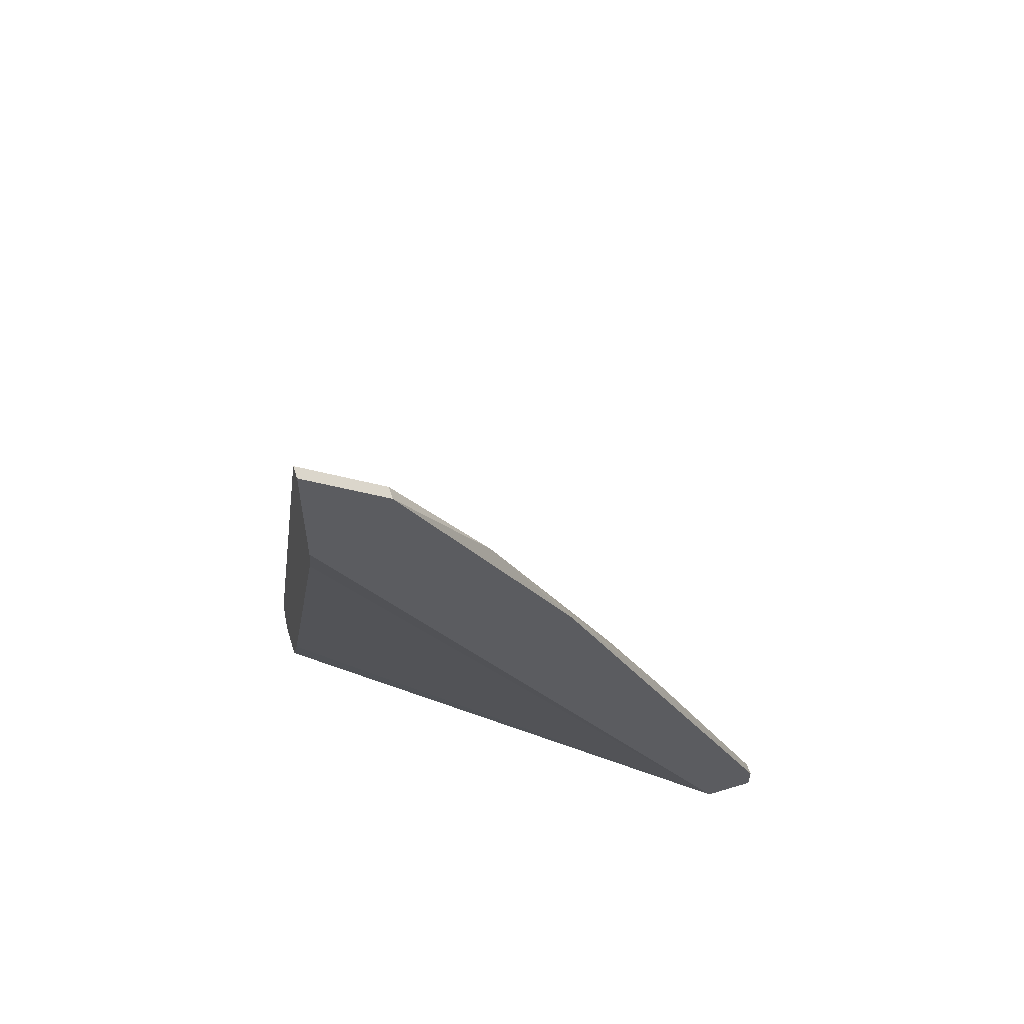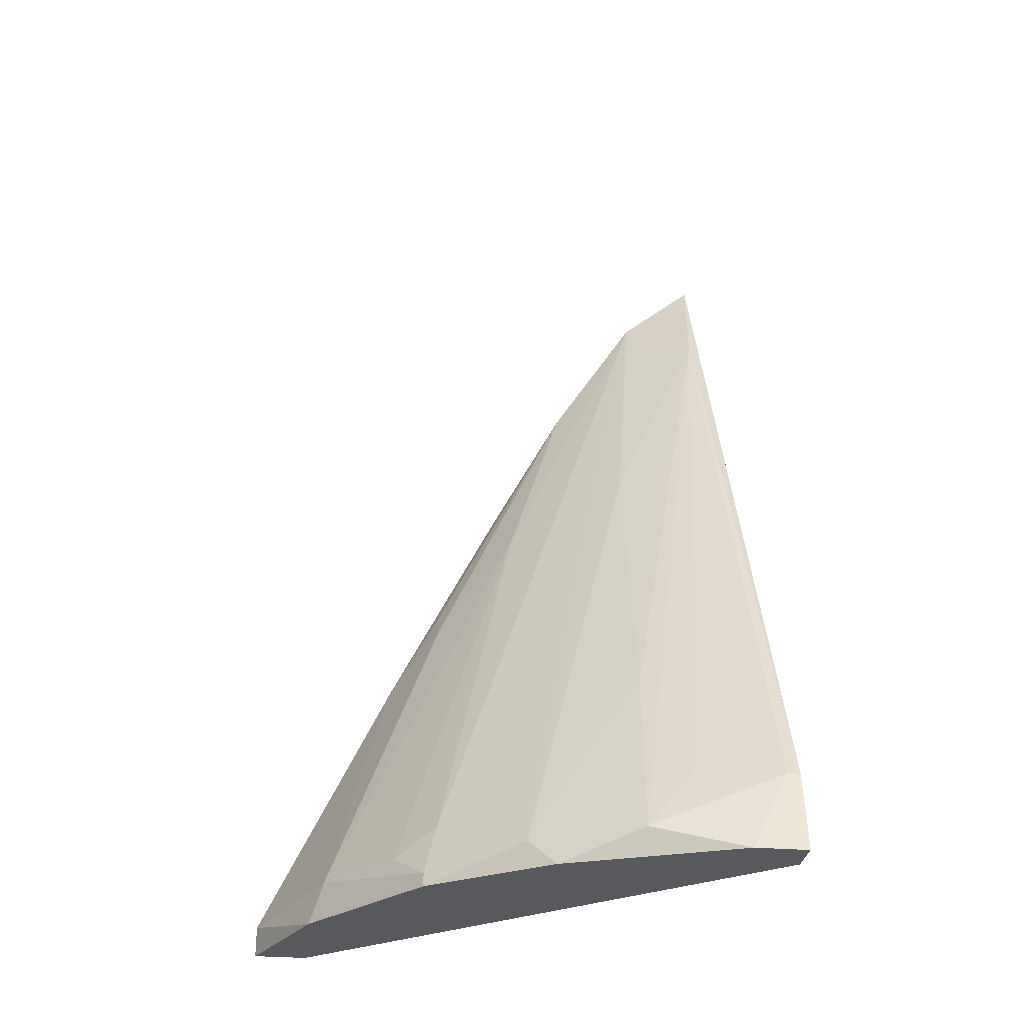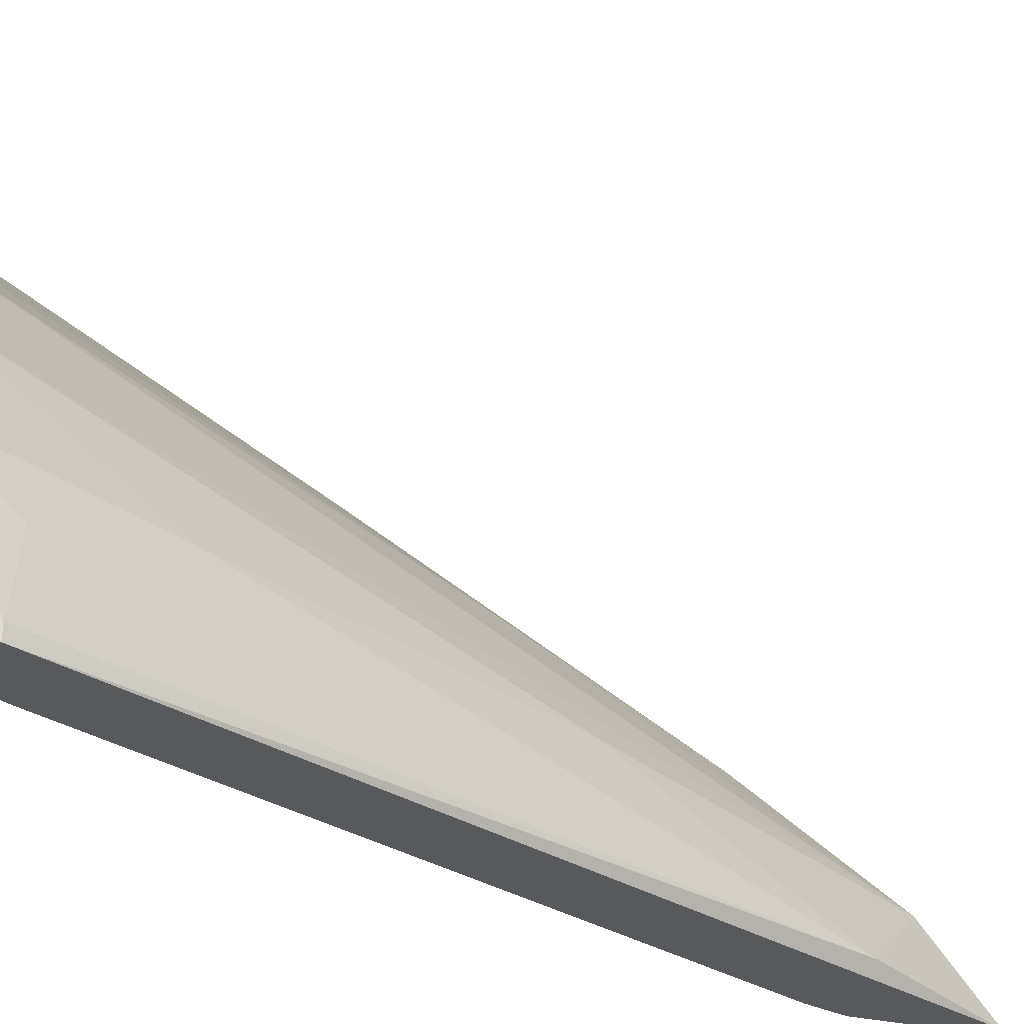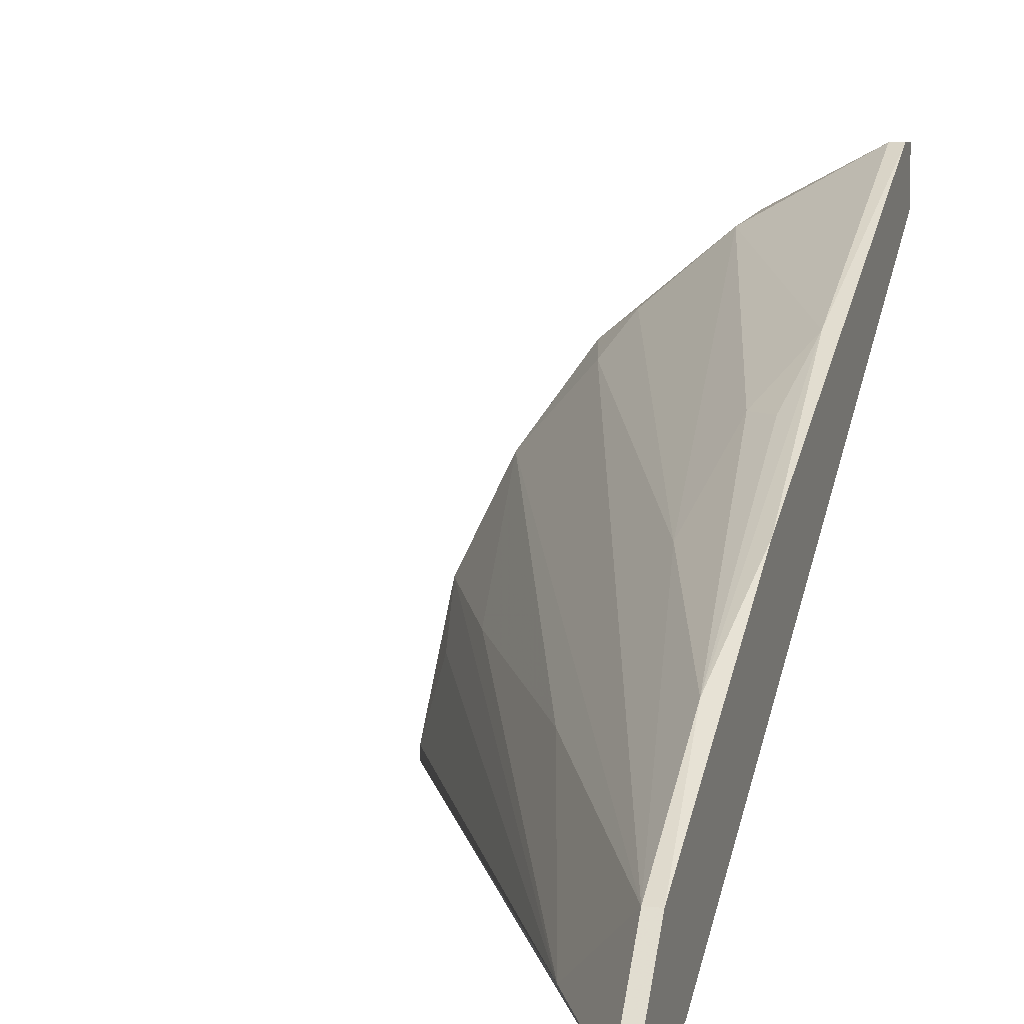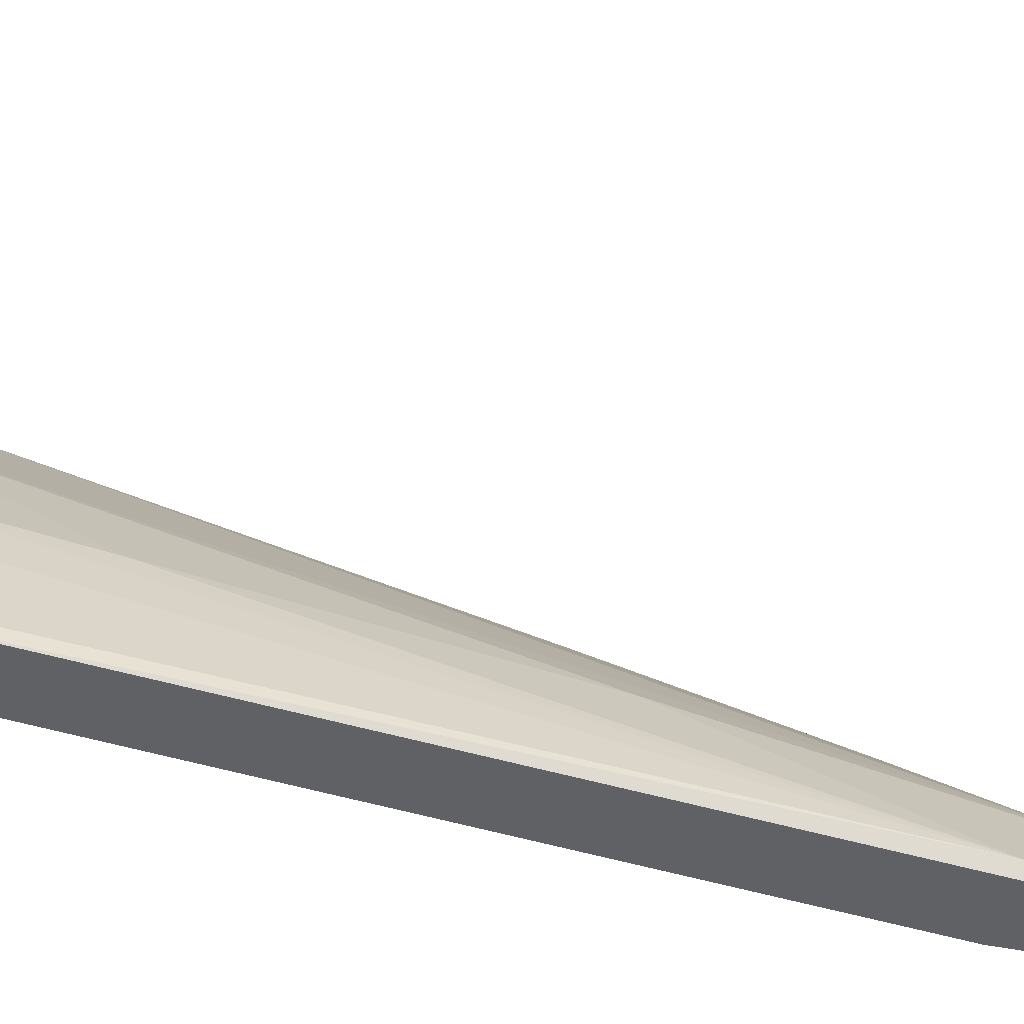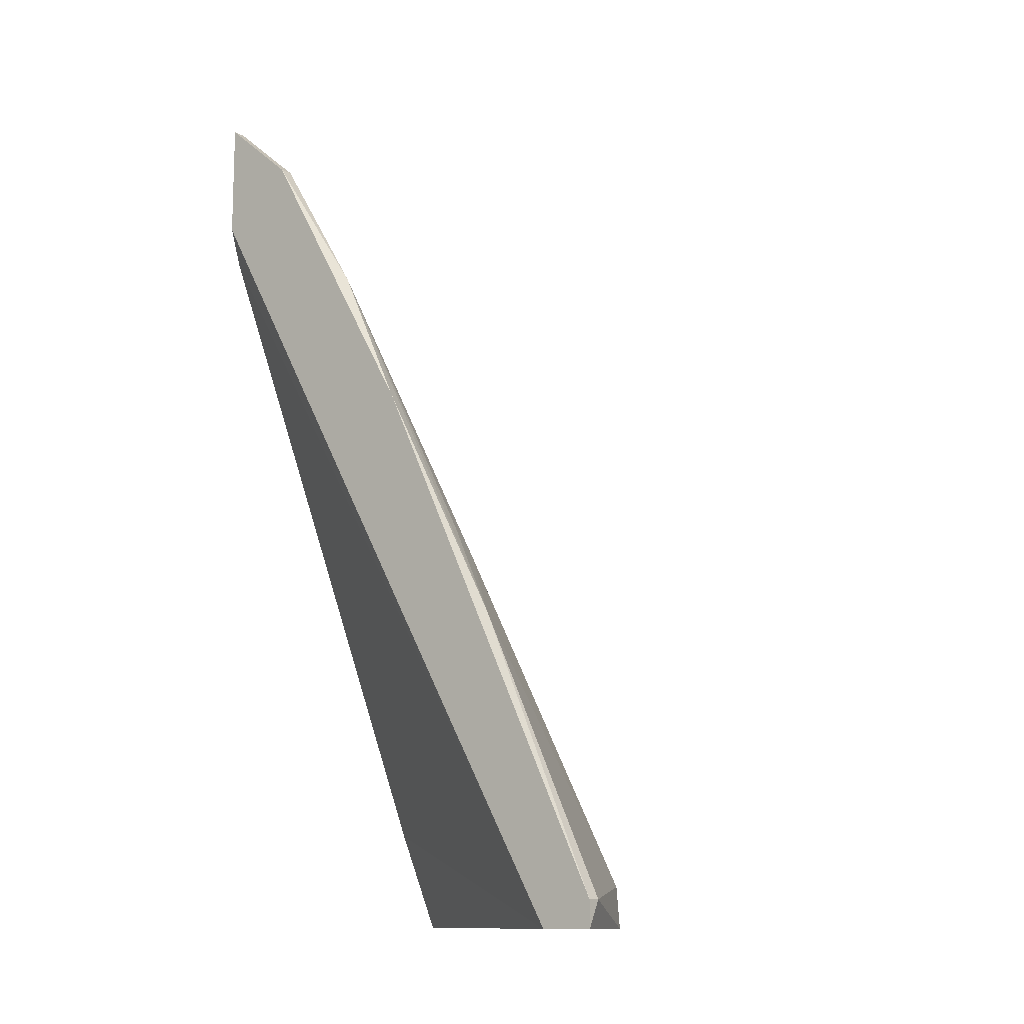
<metadata>
{"format":"obj","ext":"obj","renderer":"f3d","projection":"perspective","resolution":1024,"background":"white","views":[{"elev":56.4,"azim":72.4,"up":"+Z"},{"elev":-29.5,"azim":-97.0,"up":"+Z"},{"elev":-29.2,"azim":-110.0,"up":"+Y"},{"elev":6.5,"azim":16.1,"up":"+Y"},{"elev":-48.2,"azim":-84.2,"up":"+Y"},{"elev":-12.0,"azim":129.1,"up":"+Z"}]}
</metadata>
<code>
v -0.04971 0.007909 -0.04573
v -0.04971 0.01211 -0.04573
v -0.0371 0.03417 -0.04047
v -0.01925 0.03732 -0.02156
v -0.01925 0.007909 0.0257
v -0.01925 0.007909 0.0131
v -0.01925 0.04782 -0.04363
v -0.01925 0.01422 0.02045
v -0.01925 0.02157 0.008894
v -0.0245 0.00896 0.01519
v -0.0245 0.02682 -0.007917
v -0.0203 0.03311 -0.0142
v -0.0413 0.01842 -0.02892
v -0.04235 0.007909 -0.03732
v -0.0434 0.02787 -0.04363
v -0.04446 0.02577 -0.04573
v -0.02765 0.04362 -0.04573
v -0.03815 0.03521 -0.04468
v -0.03815 0.03521 -0.04573
v -0.0287 0.04257 -0.04258
v -0.0224 0.03311 -0.01631
v -0.04655 0.007909 -0.04573
v -0.04655 0.01526 -0.03838
v -0.04761 0.01947 -0.04363
v -0.035 0.03732 -0.04258
v -0.02975 0.01736 -0.003714
v -0.01819 0.007909 0.0257
v -0.01819 0.007909 0.01624
v -0.01819 0.02787 -0.002665
v -0.01819 0.04782 -0.04573
v -0.01819 0.04782 -0.04363
v -0.01819 0.01422 0.02045
v -0.01819 0.04362 -0.04573
v -0.04866 0.00896 -0.03943
v -0.04866 0.007909 -0.03943
f 4 29 31
f 1 2 33
f 1 33 22
f 28 1 22
f 28 33 27
f 1 28 27
f 2 1 35
f 1 27 35
f 33 2 30
f 27 33 30
f 33 28 6
f 28 22 6
f 6 22 14
f 22 33 14
f 33 6 14
f 18 15 3
f 15 8 3
f 27 30 29
f 15 18 19
f 30 2 19
f 10 8 26
f 8 15 26
f 24 2 34
f 2 35 34
f 35 10 34
f 18 20 17
f 20 7 17
f 7 30 17
f 19 18 17
f 30 19 17
f 8 10 5
f 27 8 5
f 10 35 5
f 35 27 5
f 8 9 11
f 3 8 11
f 2 24 16
f 24 15 16
f 15 19 16
f 19 2 16
f 24 10 13
f 15 24 13
f 10 26 13
f 26 15 13
f 9 8 32
f 8 27 32
f 29 9 32
f 27 29 32
f 9 12 21
f 11 9 21
f 20 11 21
f 7 20 4
f 9 29 4
f 12 9 4
f 20 21 4
f 21 12 4
f 10 24 23
f 24 34 23
f 34 10 23
f 20 18 25
f 18 3 25
f 11 20 25
f 3 11 25
f 30 7 31
f 29 30 31
f 7 4 31

</code>
